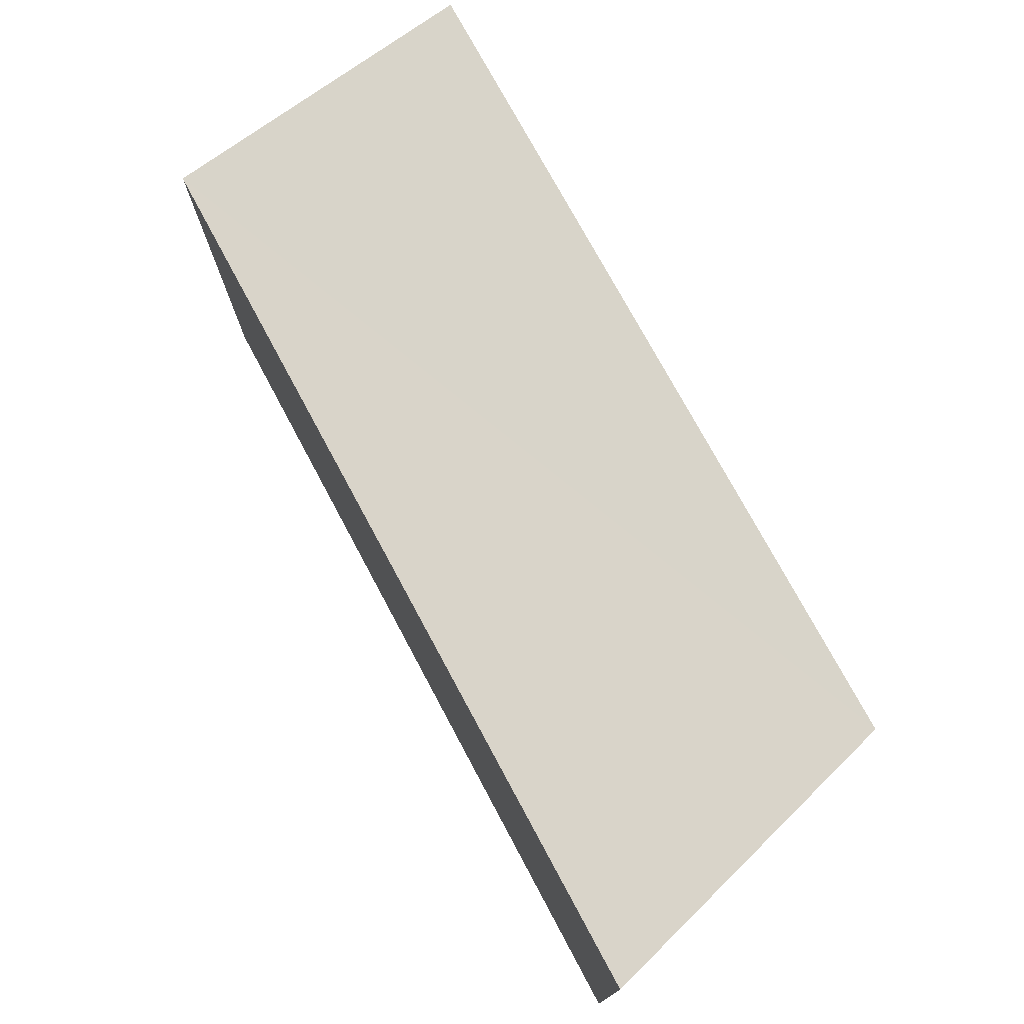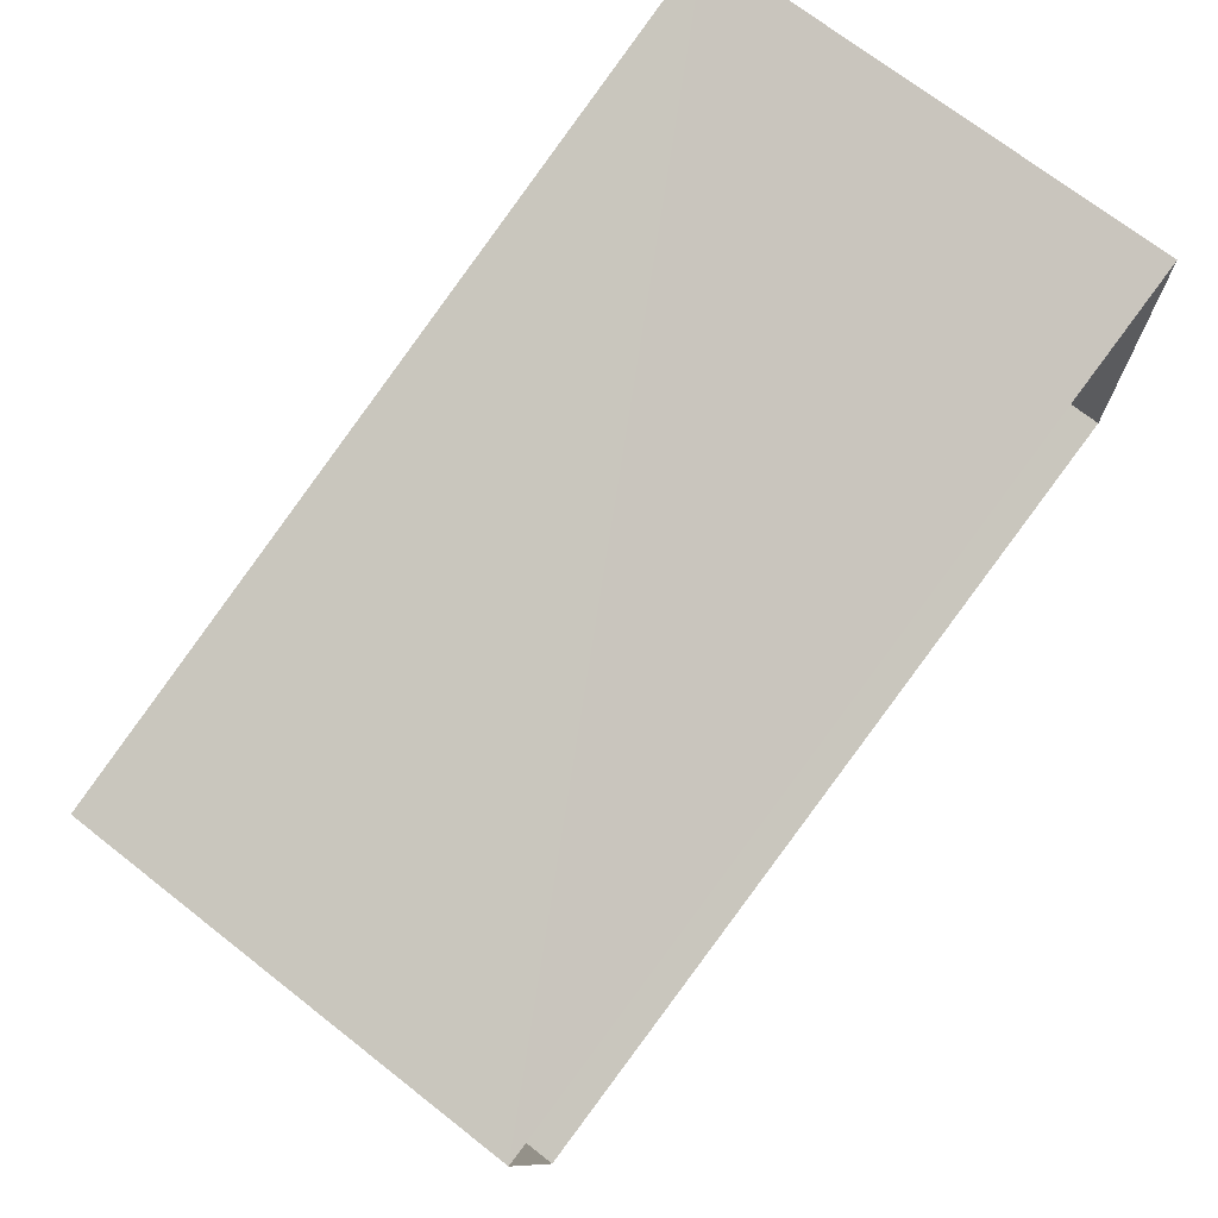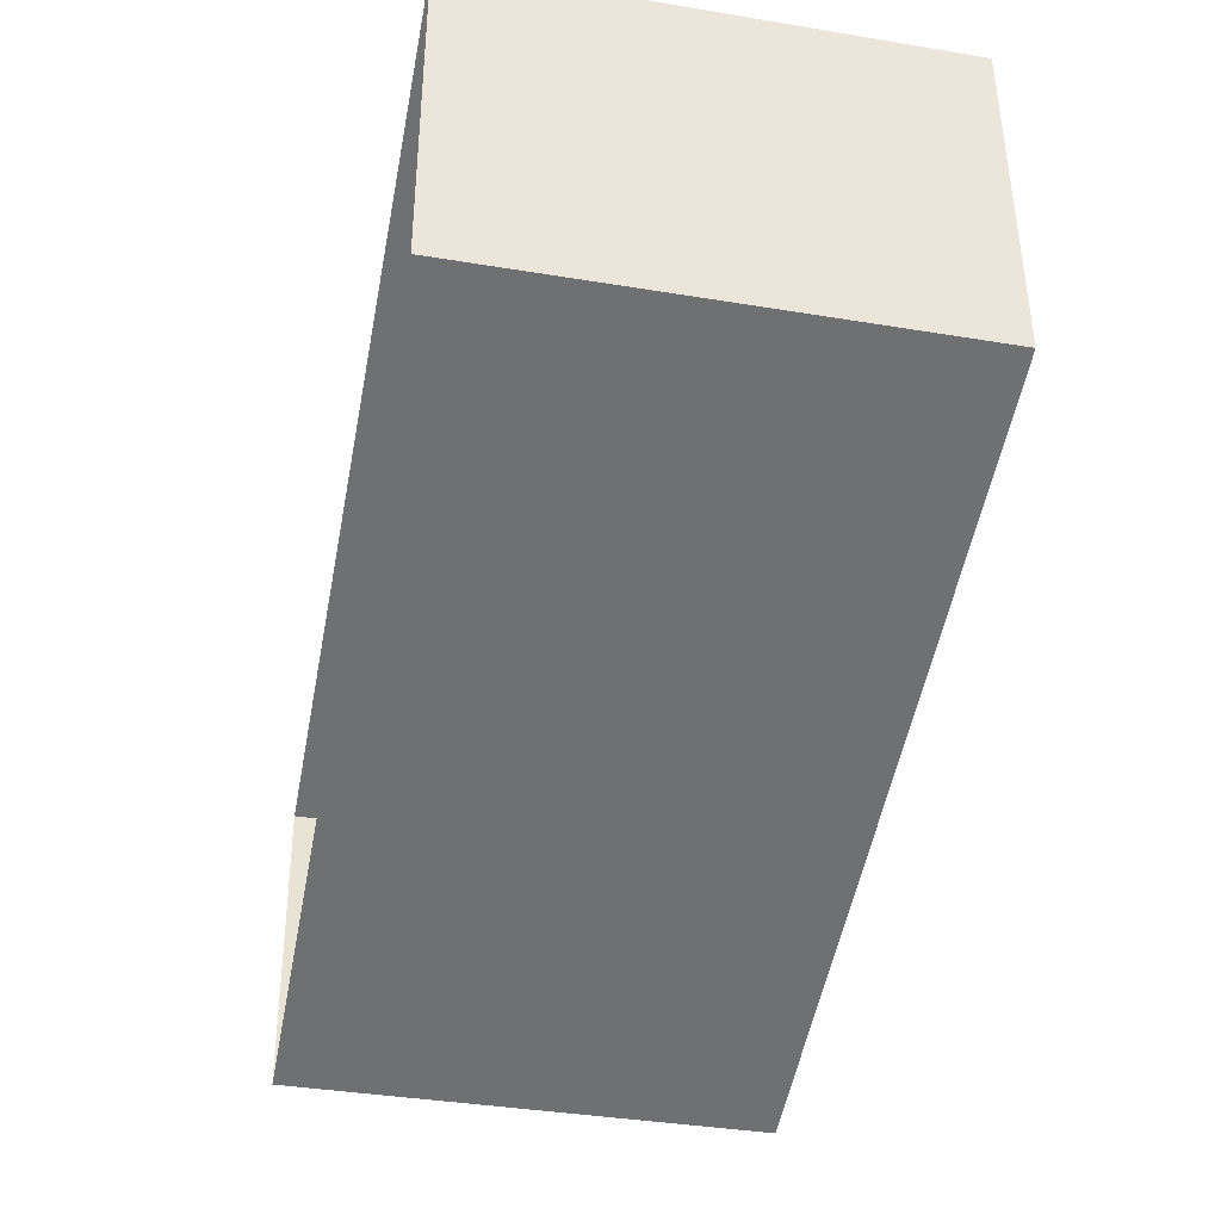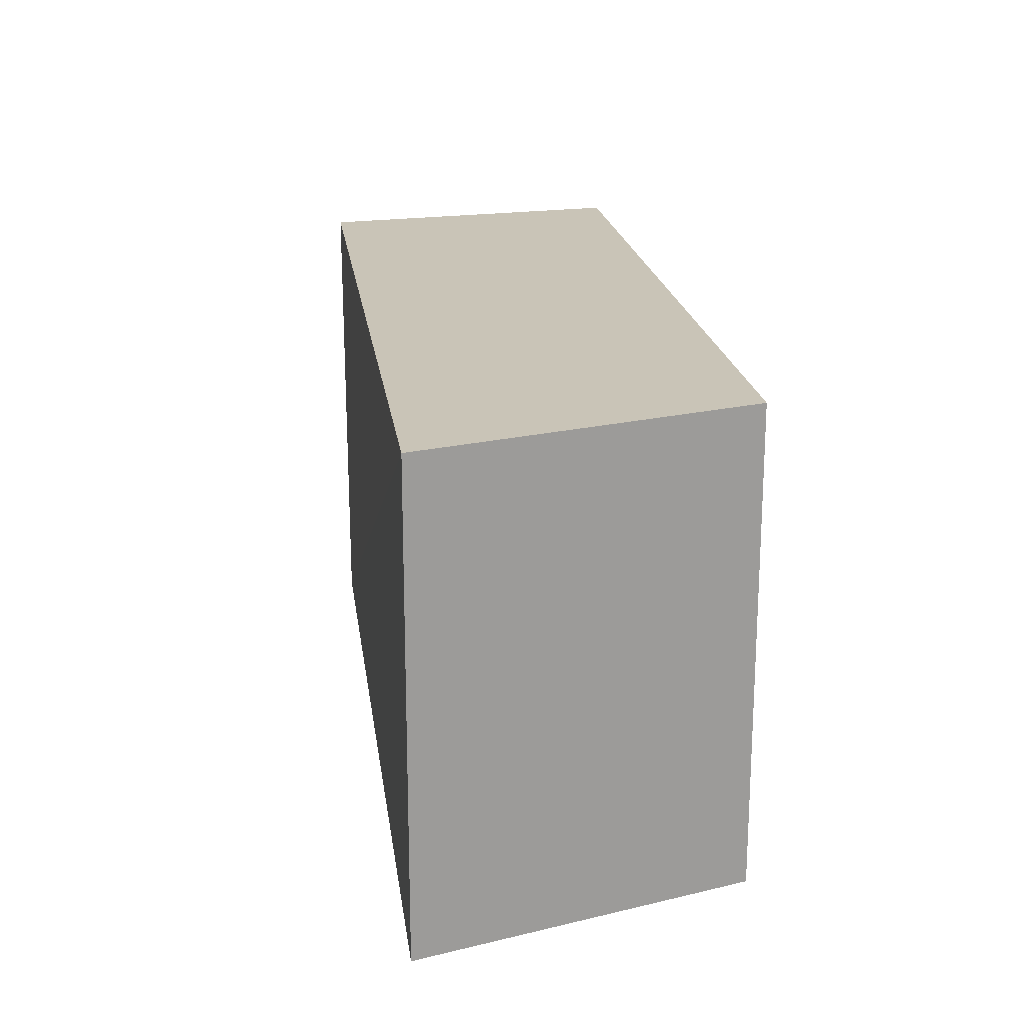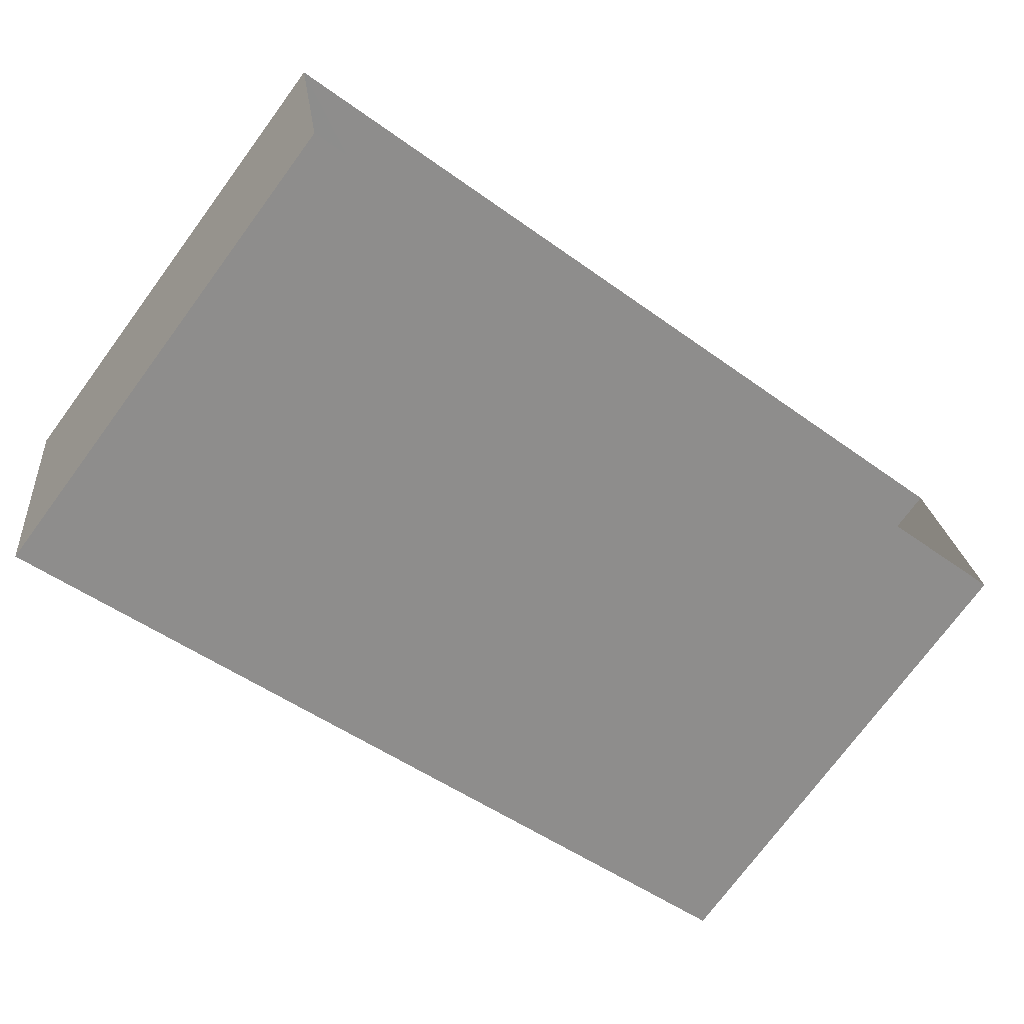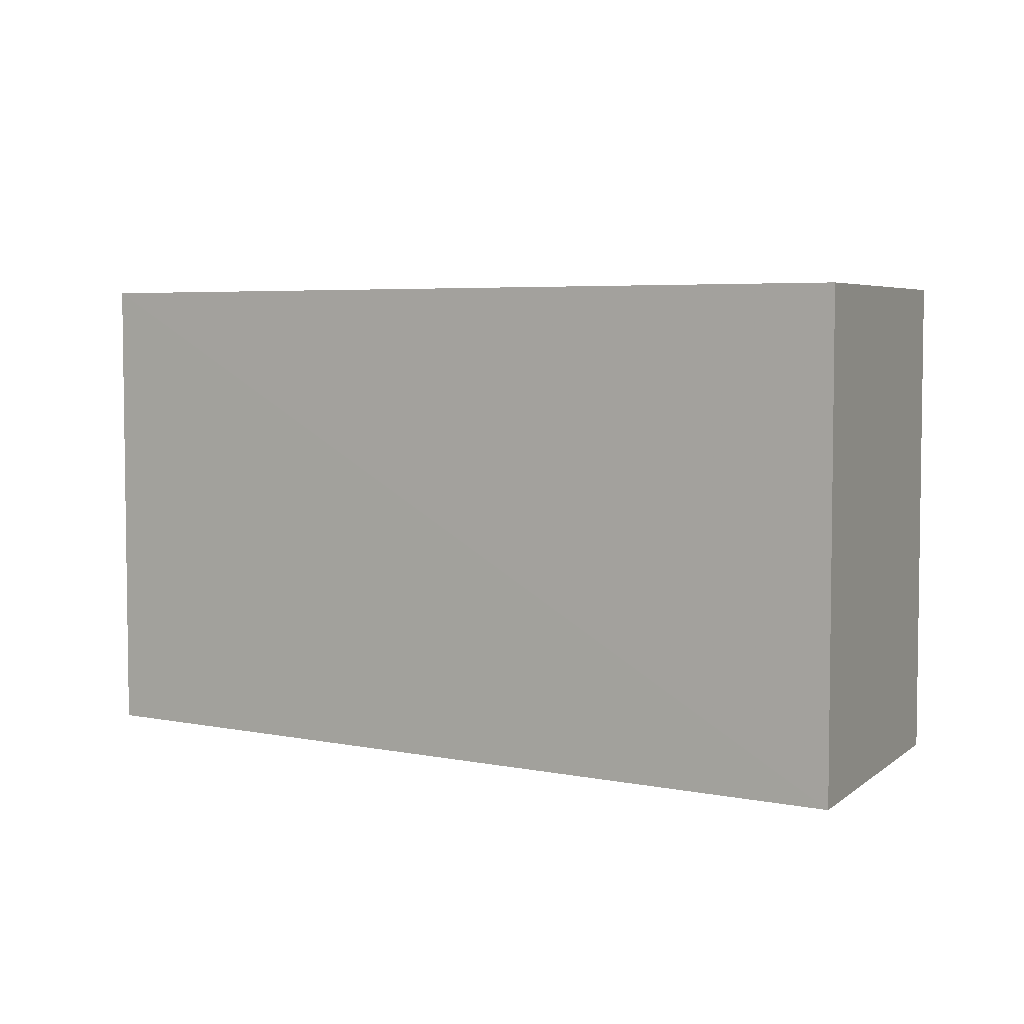
<metadata>
{"format":"obj","ext":"obj","renderer":"f3d","projection":"perspective","resolution":1024,"background":"white","views":[{"elev":74.9,"azim":-134.7,"up":"+Z"},{"elev":71.3,"azim":128.1,"up":"+Y"},{"elev":-38.5,"azim":-101.6,"up":"+Y"},{"elev":19.9,"azim":-114.1,"up":"+Z"},{"elev":-74.4,"azim":143.6,"up":"+Y"},{"elev":4.9,"azim":16.5,"up":"+Z"}]}
</metadata>
<code>
v -3.74e+05 -1.052e+05 20.99
v -3.74e+05 -1.052e+05 20.99
v -3.74e+05 -1.052e+05 20.99
v -3.74e+05 -1.052e+05 20.99
v -3.74e+05 -1.052e+05 26.12
v -3.74e+05 -1.052e+05 26.12
v -3.74e+05 -1.052e+05 26.11
v -3.74e+05 -1.052e+05 26.12
f 1 2 3
f 4 1 3
f 5 6 7
f 8 5 7
f 5 2 1
f 5 8 2
f 5 1 4
f 6 5 4
f 6 4 3
f 7 6 3
f 8 3 2
f 8 7 3

</code>
